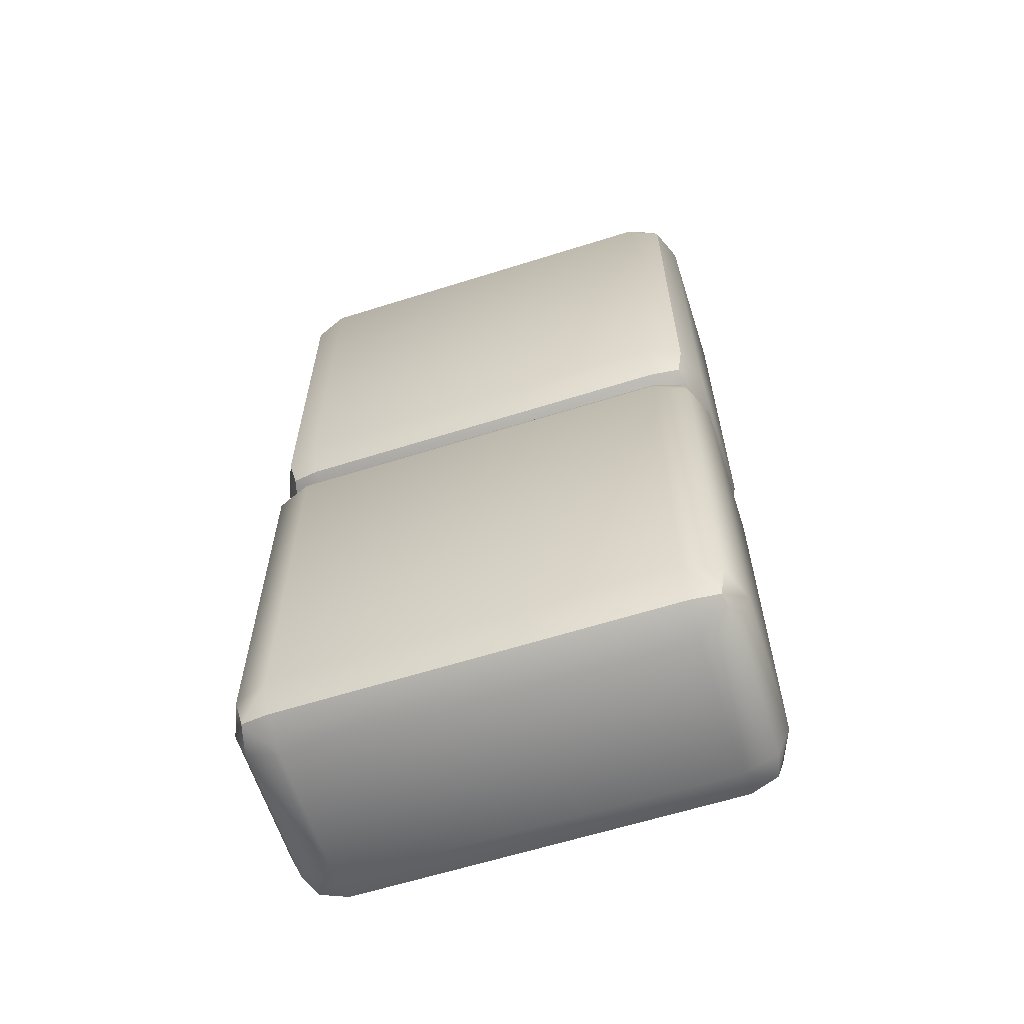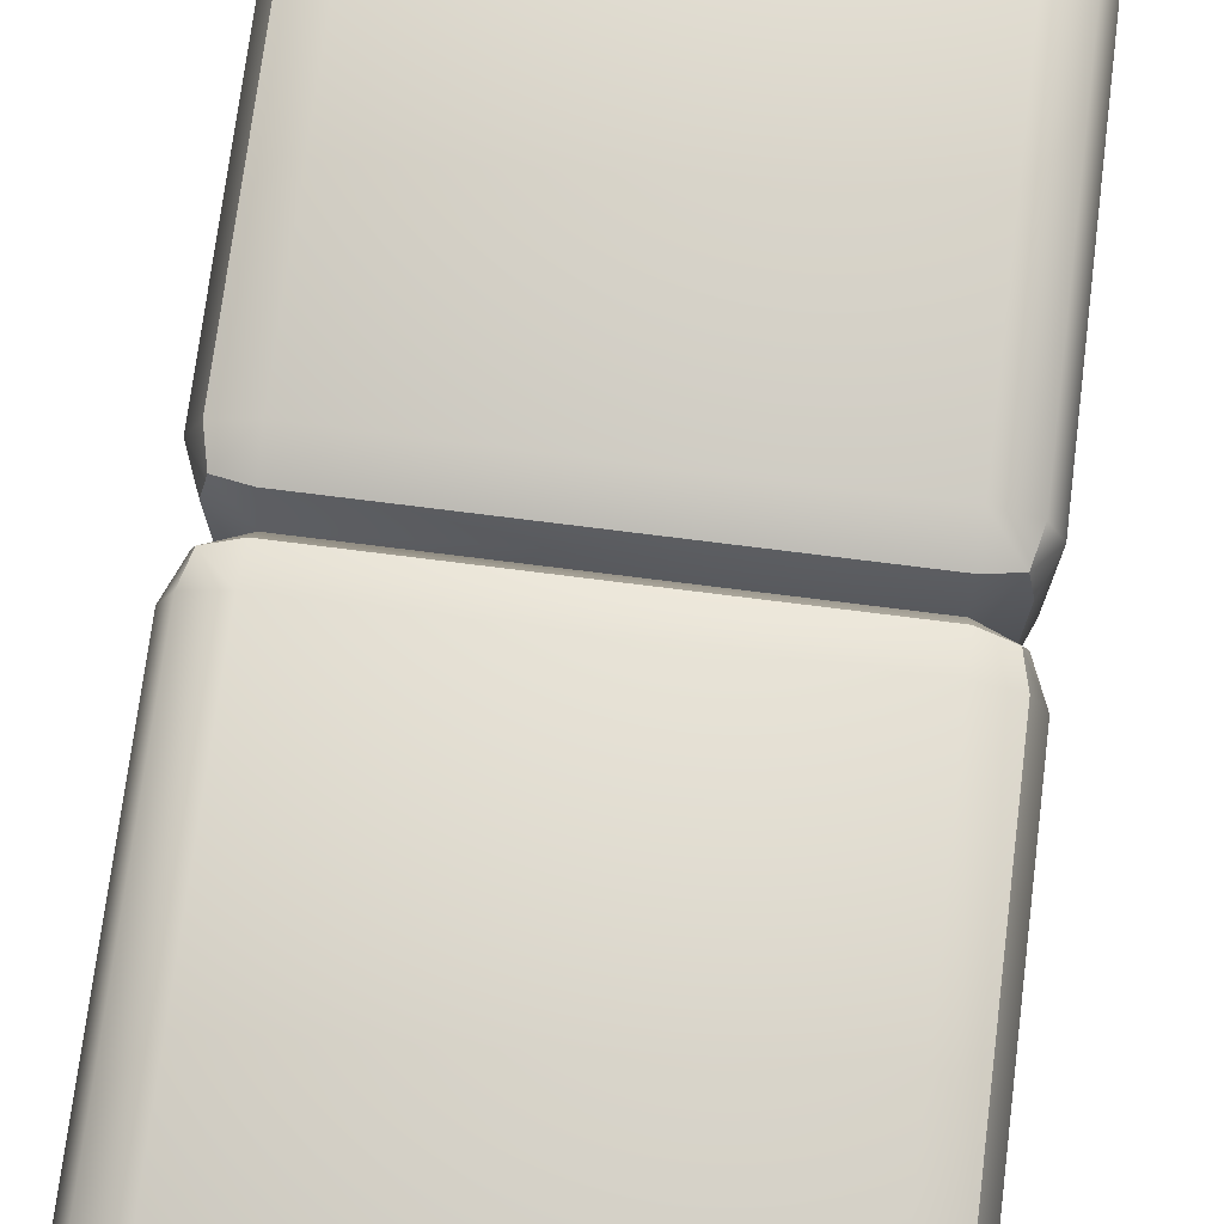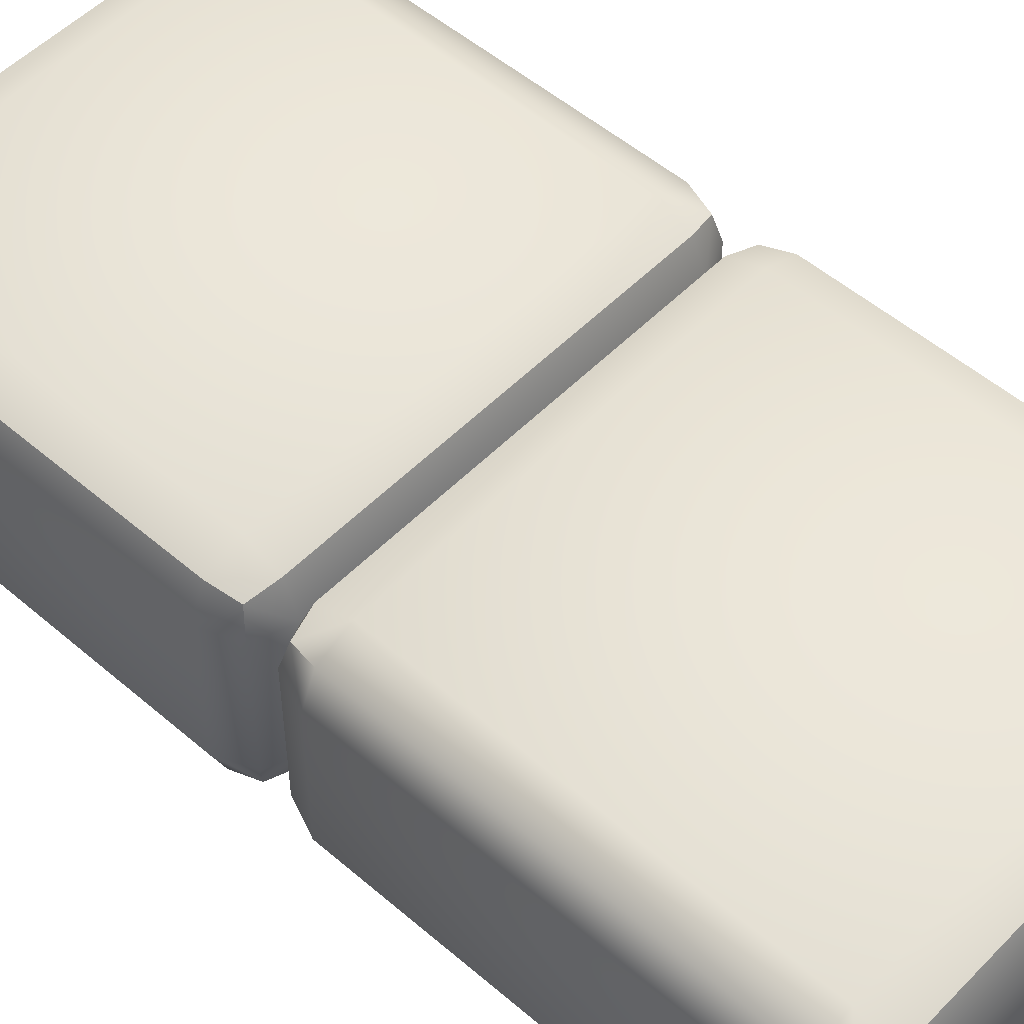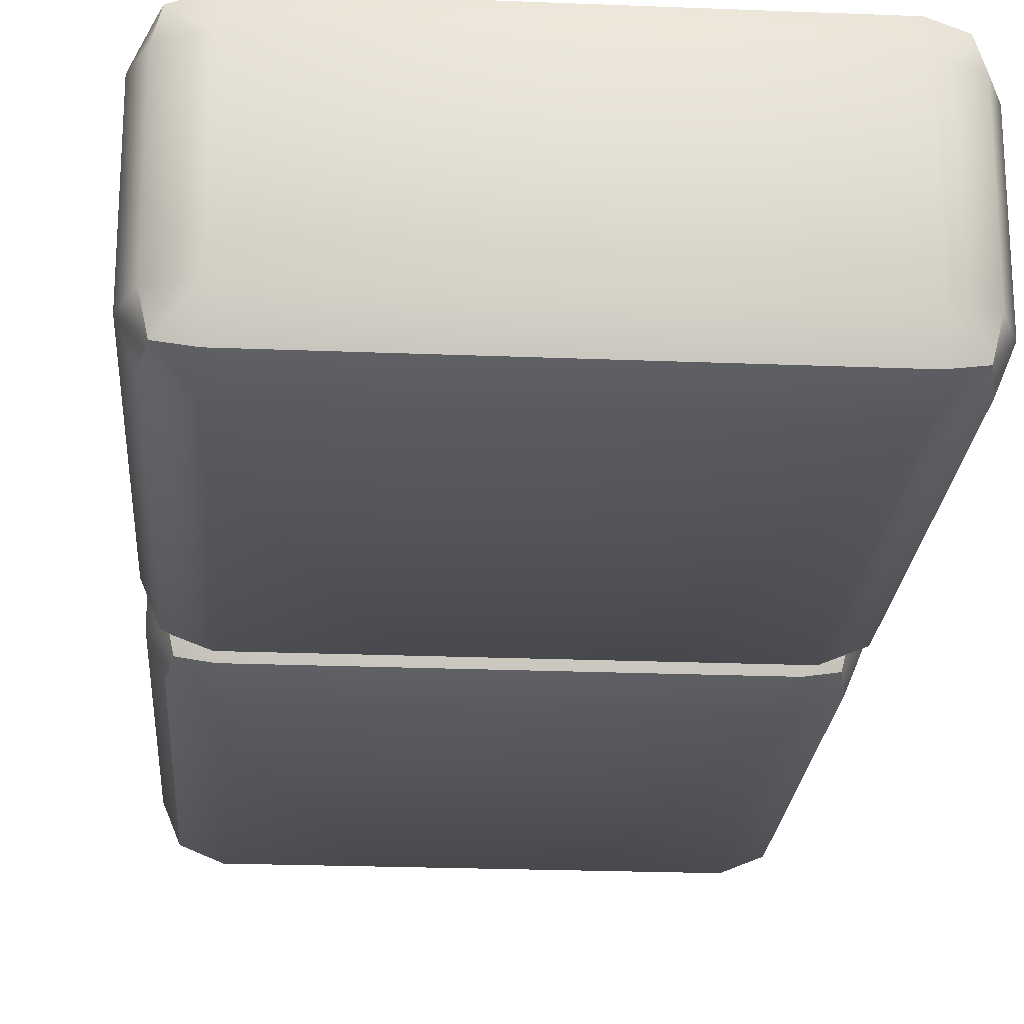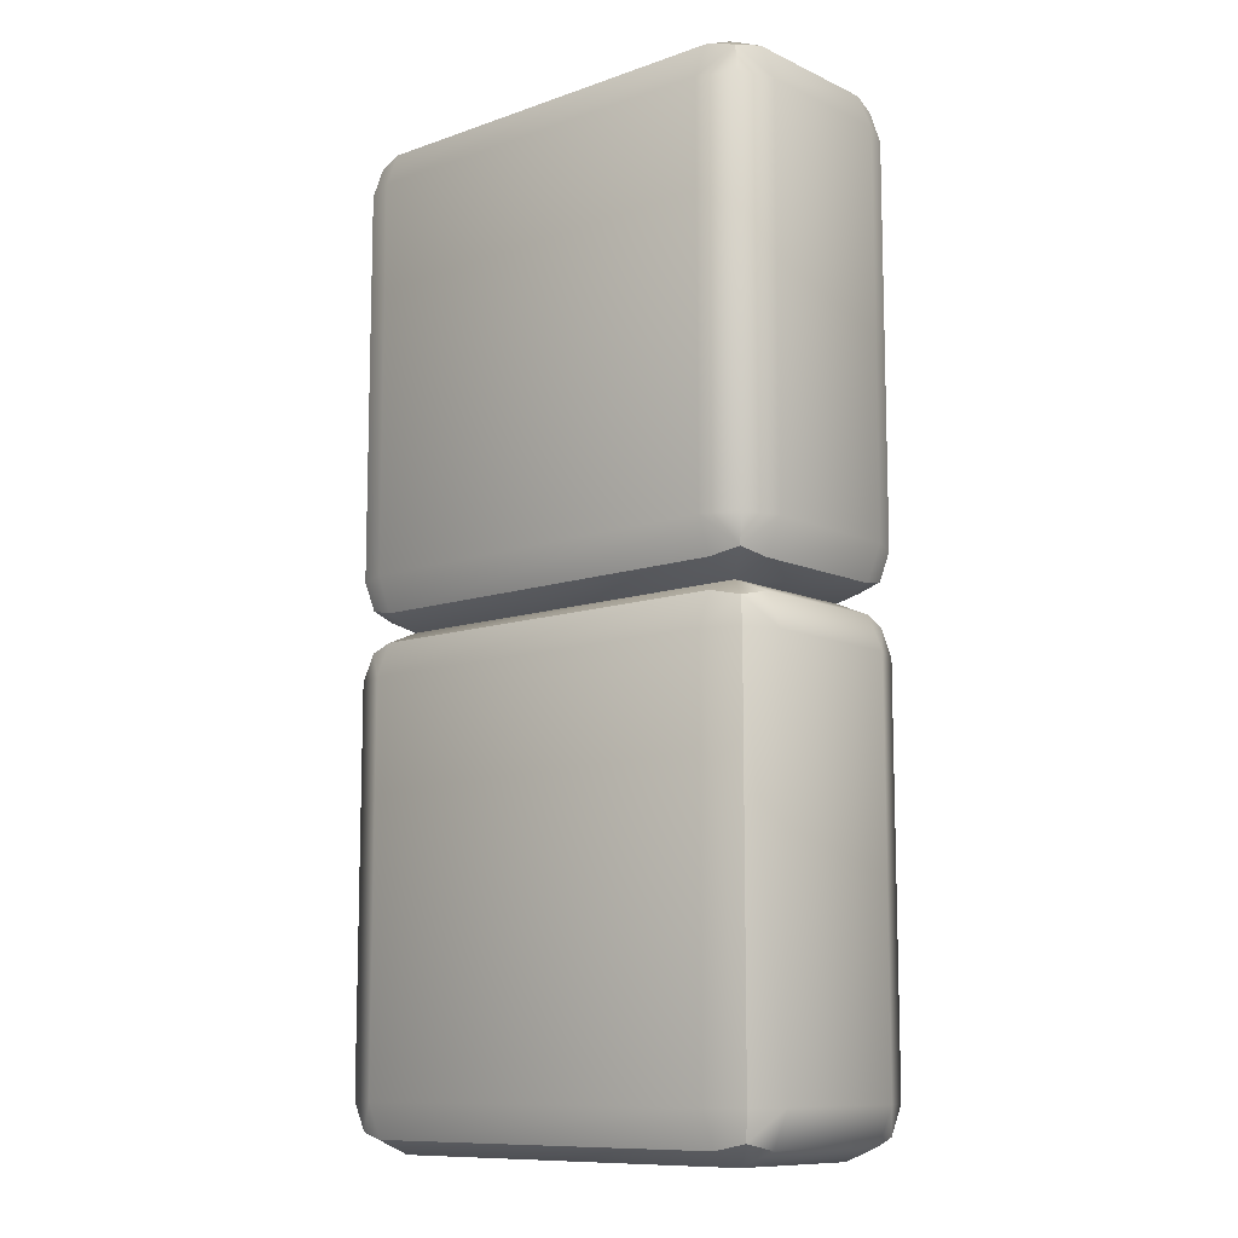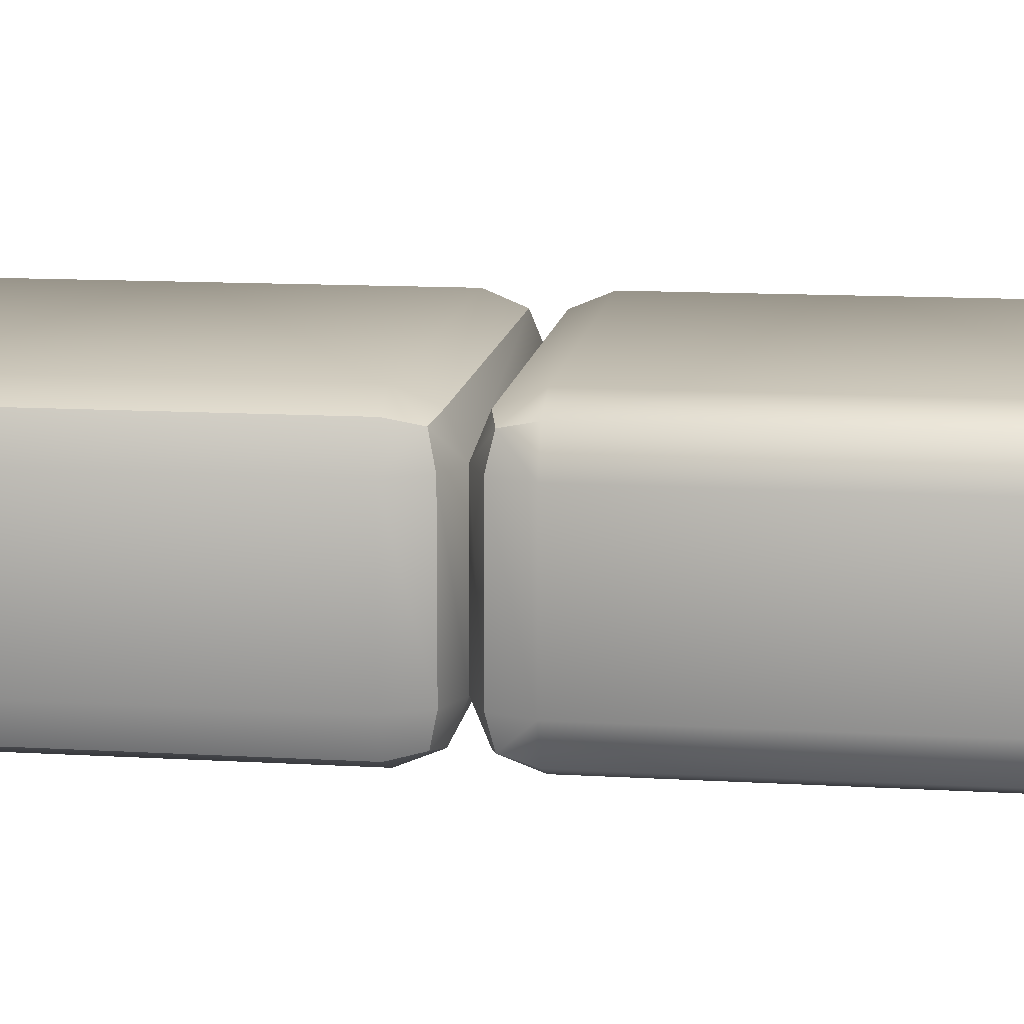
<metadata>
{"format":"obj","ext":"obj","renderer":"f3d","projection":"perspective","resolution":1024,"background":"white","views":[{"elev":-62.4,"azim":-162.3,"up":"+Y"},{"elev":73.7,"azim":7.2,"up":"+Z"},{"elev":52.5,"azim":132.7,"up":"+Z"},{"elev":-22.4,"azim":-4.0,"up":"+Z"},{"elev":-10.6,"azim":41.2,"up":"+Y"},{"elev":12.6,"azim":-82.2,"up":"+Z"}]}
</metadata>
<code>
o barrier_2x1x4_red
v 0.8 1.8 0.5
v -0.9414 1.941 0.3
v -0.8 1.941 0.4414
v -0.9155 1.915 0.4155
v -0.9414 1.8 0.4414
v -0.8 1.8 0.5
v -1 1.8 0.3
v -1 3.8 0.3
v -0.8 3.8 0.5
v -0.8 4 0.3
v -0.9414 3.8 0.4414
v -0.9155 3.915 0.4155
v -0.8 3.941 0.4414
v -0.9414 3.941 0.3
v 0.8 3.8 0.5
v 1 3.8 0.3
v 0.8 4 0.3
v 0.9414 3.8 0.4414
v 0.9155 3.915 0.4155
v 0.9414 3.941 0.3
v 0.8 3.941 0.4414
v -1 3.8 -0.3
v -0.8 4 -0.3
v -0.8 3.8 -0.5
v -0.9414 3.941 -0.3
v -0.9155 3.915 -0.4155
v -0.8 3.941 -0.4414
v -0.9414 3.8 -0.4414
v 1 3.8 -0.3
v 0.8 3.8 -0.5
v 0.8 4 -0.3
v 0.9414 3.8 -0.4414
v 0.9155 3.915 -0.4155
v 0.8 3.941 -0.4414
v 0.9414 3.941 -0.3
v -1 2.2 0.3
v -0.8 2 0.3
v -0.8 2.2 0.5
v -0.9414 2.059 0.3
v -0.9155 2.085 0.4155
v -0.8 2.059 0.4414
v -0.9414 2.2 0.4414
v 1 2.2 0.3
v 0.8 2.2 0.5
v 0.9414 2.2 0.4414
v 0.9155 2.085 0.4155
v 0.8 2.059 0.4414
v 0.9414 2.059 0.3
v -1 2.2 -0.3
v -0.8 2.2 -0.5
v -0.9414 2.2 -0.4414
v -0.9155 2.085 -0.4155
v -0.8 2.059 -0.4414
v -0.9414 2.059 -0.3
v 1 2.2 -0.3
v 0.8 2 -0.3
v 0.8 2.2 -0.5
v 0.9414 2.059 -0.3
v 0.9155 2.085 -0.4155
v 0.8 2.059 -0.4414
v 0.9414 2.2 -0.4414
v 1 1.8 0.3
v 0.8 2 0.3
v 0.9414 1.8 0.4414
v 0.9155 1.915 0.4155
v 0.9414 1.941 0.3
v 0.8 1.941 0.4414
v -1 1.8 -0.3
v -0.8 2 -0.3
v -0.8 1.8 -0.5
v -0.9414 1.941 -0.3
v -0.9155 1.915 -0.4155
v -0.8 1.941 -0.4414
v -0.9414 1.8 -0.4414
v 1 1.8 -0.3
v 0.8 1.8 -0.5
v 0.9414 1.8 -0.4414
v 0.9155 1.915 -0.4155
v 0.8 1.941 -0.4414
v 0.9414 1.941 -0.3
v -1 0.2 0.3
v -0.8 0.2 0.5
v -0.9414 0.05858 0.3
v -0.9155 0.08453 0.4155
v -0.8 0.05858 0.4414
v -0.9414 0.2 0.4414
v 1 0.2 0.3
v 0.8 0.2 0.5
v 0.9414 0.2 0.4414
v 0.9155 0.08453 0.4155
v 0.8 0.05858 0.4414
v 0.9414 0.05858 0.3
v -1 0.2 -0.3
v -0.8 0.2 -0.5
v -0.9414 0.2 -0.4414
v -0.9155 0.08453 -0.4155
v -0.8 0.05858 -0.4414
v -0.9414 0.05858 -0.3
v 1 0.2 -0.3
v 0.8 0.2 -0.5
v 0.9414 0.05858 -0.3
v 0.9155 0.08453 -0.4155
v 0.8 0.05858 -0.4414
v 0.9414 0.2 -0.4414
v -0.8 0 0.3
v 0.8 0 0.3
v -0.8 0 -0.3
v 0.8 0 -0.3
f 38 44 15 9
f 82 88 1 6
f 55 29 16 43
f 10 17 31 23
f 24 30 57 50
f 8 11 12 14
f 9 13 12 11
f 10 14 12 13
f 15 18 19 21
f 16 20 19 18
f 17 21 19 20
f 22 25 26 28
f 23 27 26 25
f 24 28 26 27
f 29 32 33 35
f 30 34 33 32
f 31 35 33 34
f 36 39 40 42
f 37 41 40 39
f 38 42 40 41
f 43 45 46 48
f 44 47 46 45
f 63 48 46 47
f 49 51 52 54
f 50 53 52 51
f 69 54 52 53
f 55 58 59 61
f 56 60 59 58
f 57 61 59 60
f 22 8 14 25
f 25 14 10 23
f 9 15 21 13
f 13 21 17 10
f 16 29 35 20
f 20 35 31 17
f 30 24 27 34
f 34 27 23 31
f 49 22 28 51
f 51 28 24 50
f 29 55 61 32
f 32 61 57 30
f 56 69 53 60
f 60 53 50 57
f 36 49 54 39
f 39 54 69 37
f 55 43 48 58
f 58 48 63 56
f 44 38 41 47
f 47 41 37 63
f 8 36 42 11
f 11 42 38 9
f 43 16 18 45
f 45 18 15 44
f 22 49 36 8
f 99 75 62 87
f 70 76 100 94
f 7 5 4 2
f 6 3 4 5
f 37 2 4 3
f 1 64 65 67
f 62 66 65 64
f 63 67 65 66
f 68 71 72 74
f 69 73 72 71
f 70 74 72 73
f 75 77 78 80
f 76 79 78 77
f 56 80 78 79
f 81 83 84 86
f 105 85 84 83
f 82 86 84 85
f 87 89 90 92
f 88 91 90 89
f 106 92 90 91
f 93 95 96 98
f 94 97 96 95
f 107 98 96 97
f 99 101 102 104
f 108 103 102 101
f 100 104 102 103
f 68 7 2 71
f 71 2 37 69
f 6 1 67 3
f 3 67 63 37
f 62 75 80 66
f 66 80 56 63
f 76 70 73 79
f 79 73 69 56
f 93 68 74 95
f 95 74 70 94
f 75 99 104 77
f 77 104 100 76
f 108 107 97 103
f 103 97 94 100
f 81 93 98 83
f 83 98 107 105
f 99 87 92 101
f 101 92 106 108
f 88 82 85 91
f 91 85 105 106
f 7 81 86 5
f 5 86 82 6
f 87 62 64 89
f 89 64 1 88
f 68 93 81 7
f 105 107 108 106

</code>
